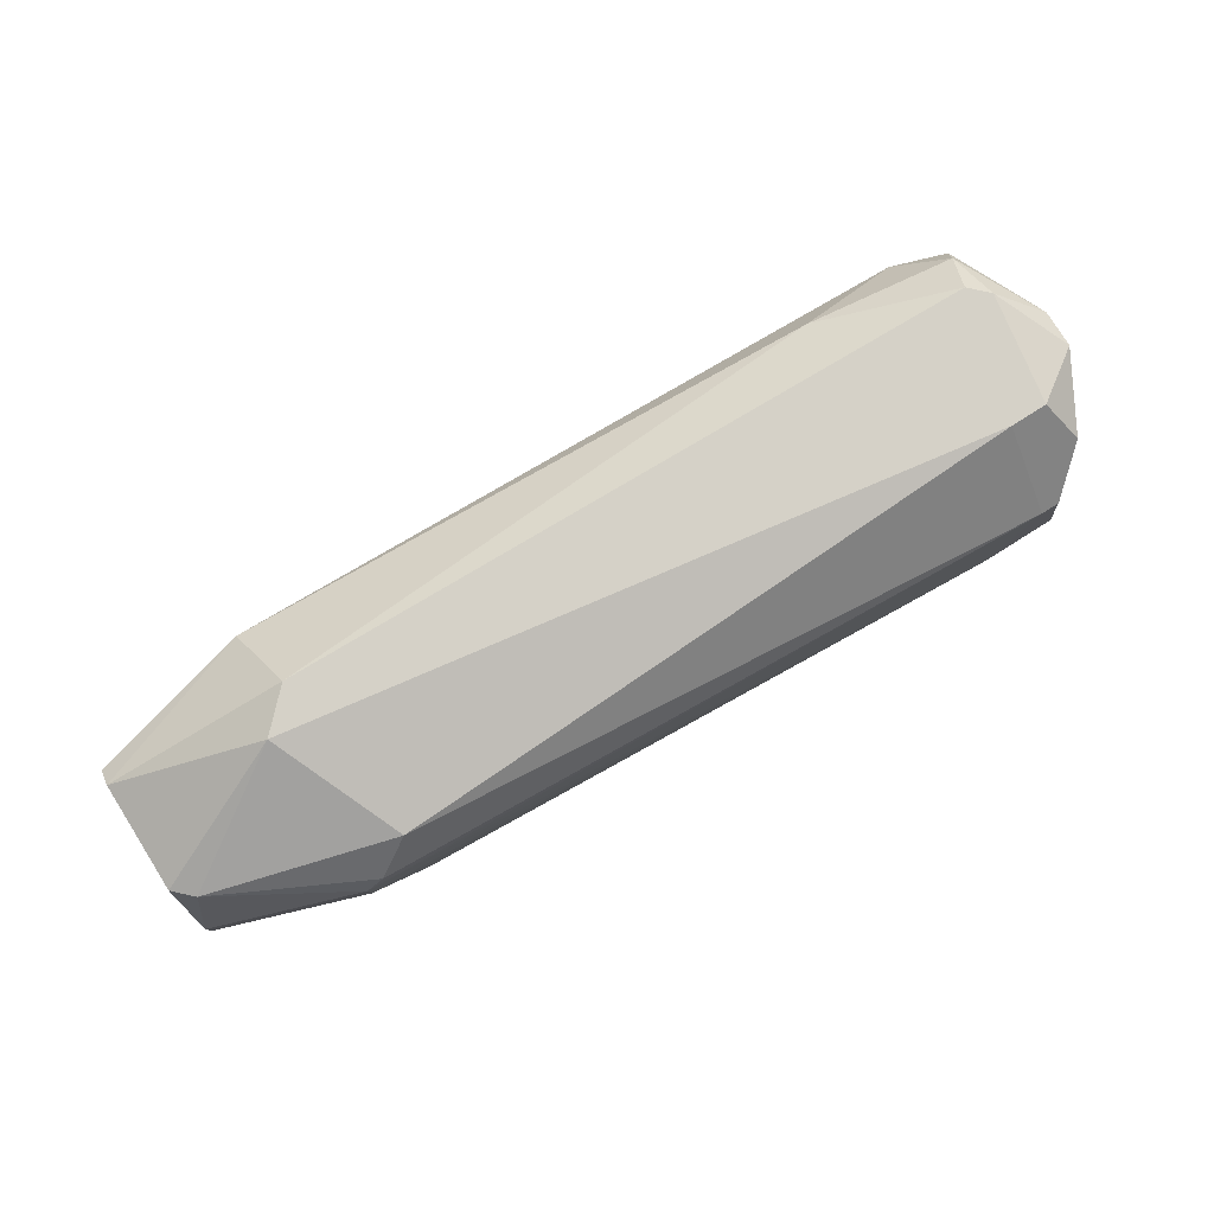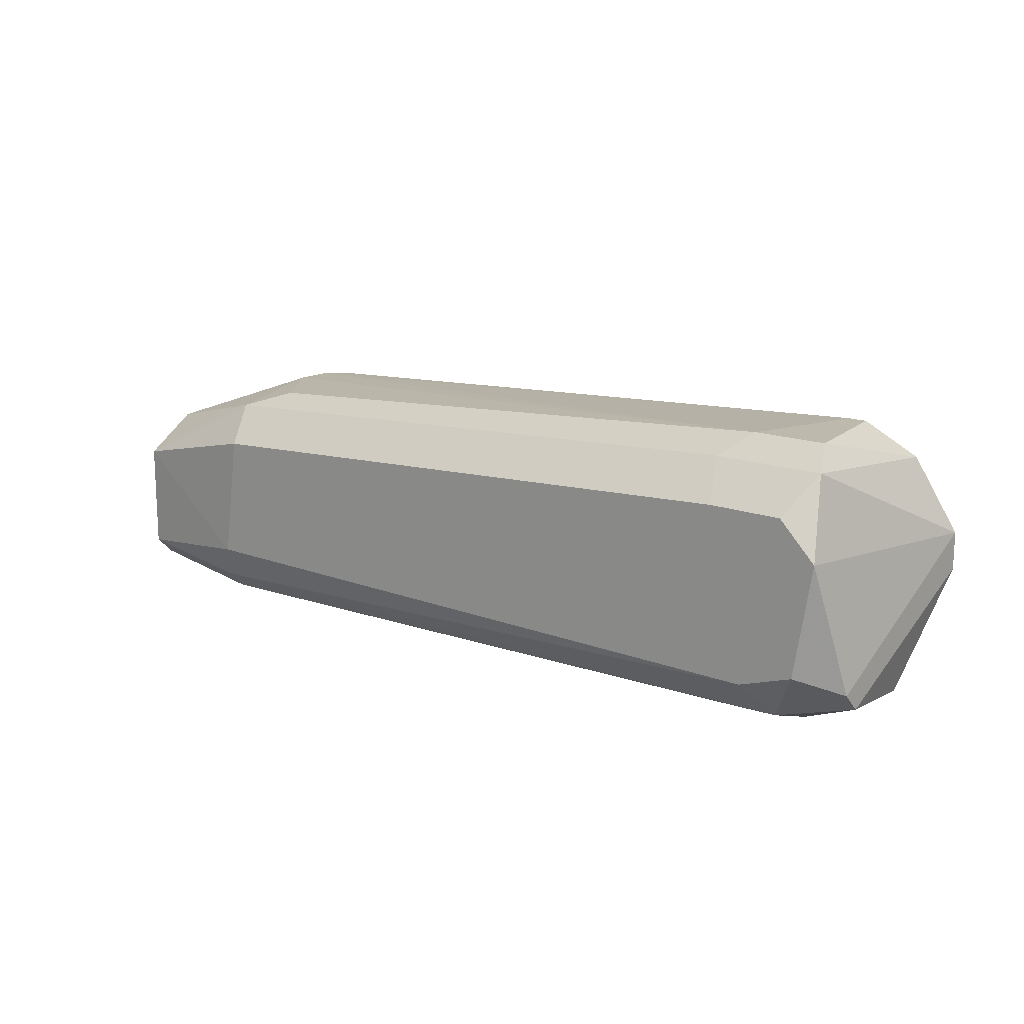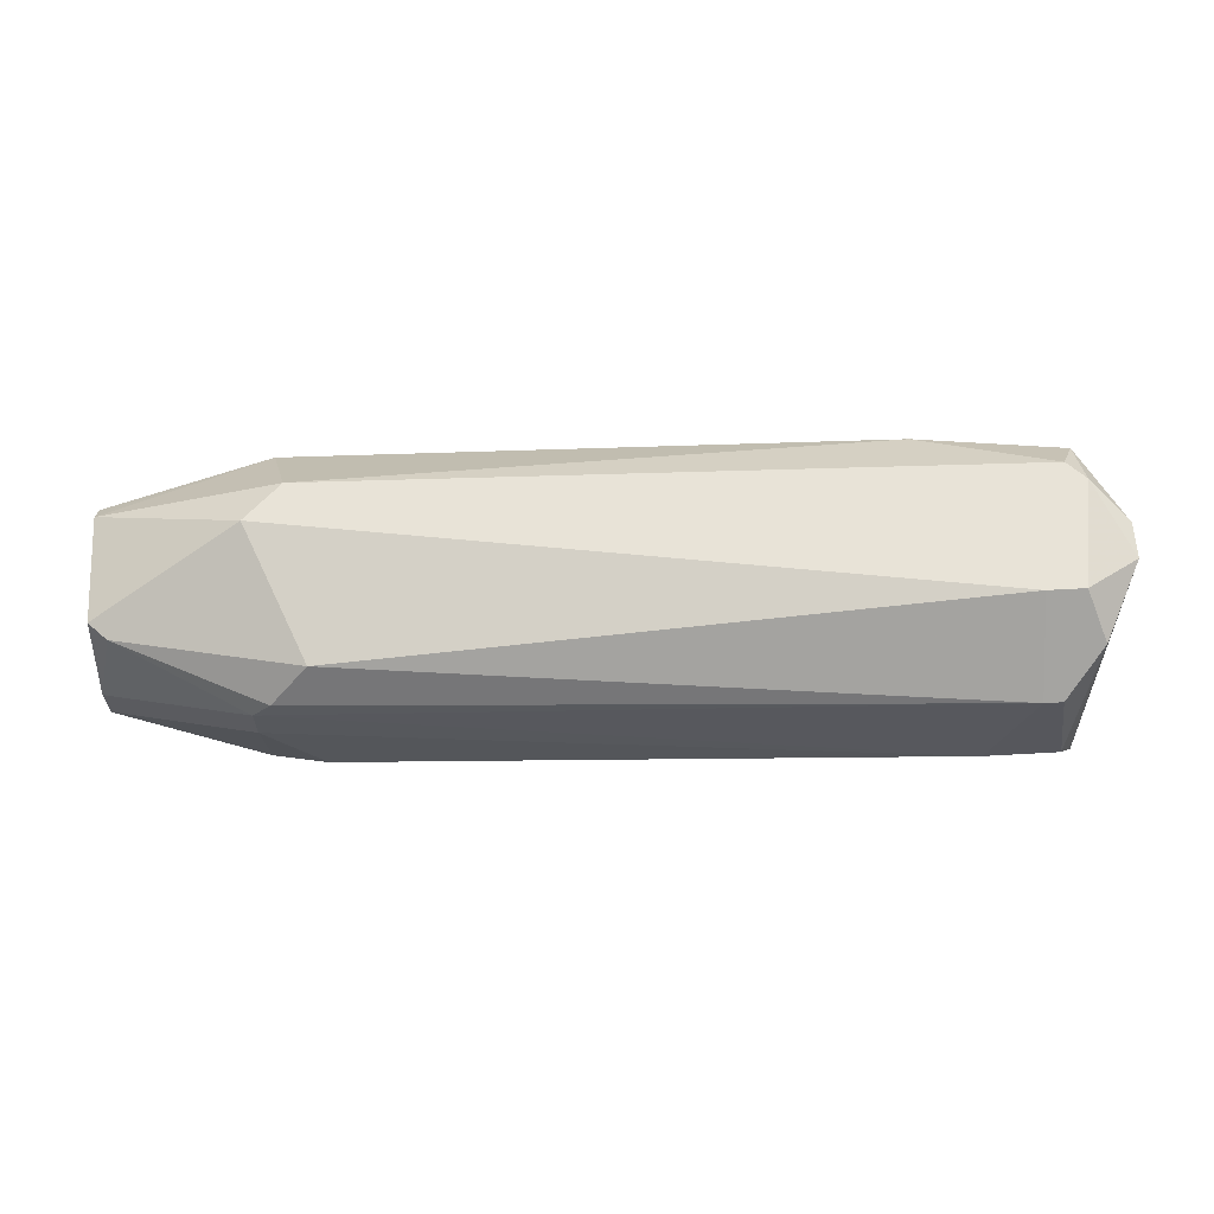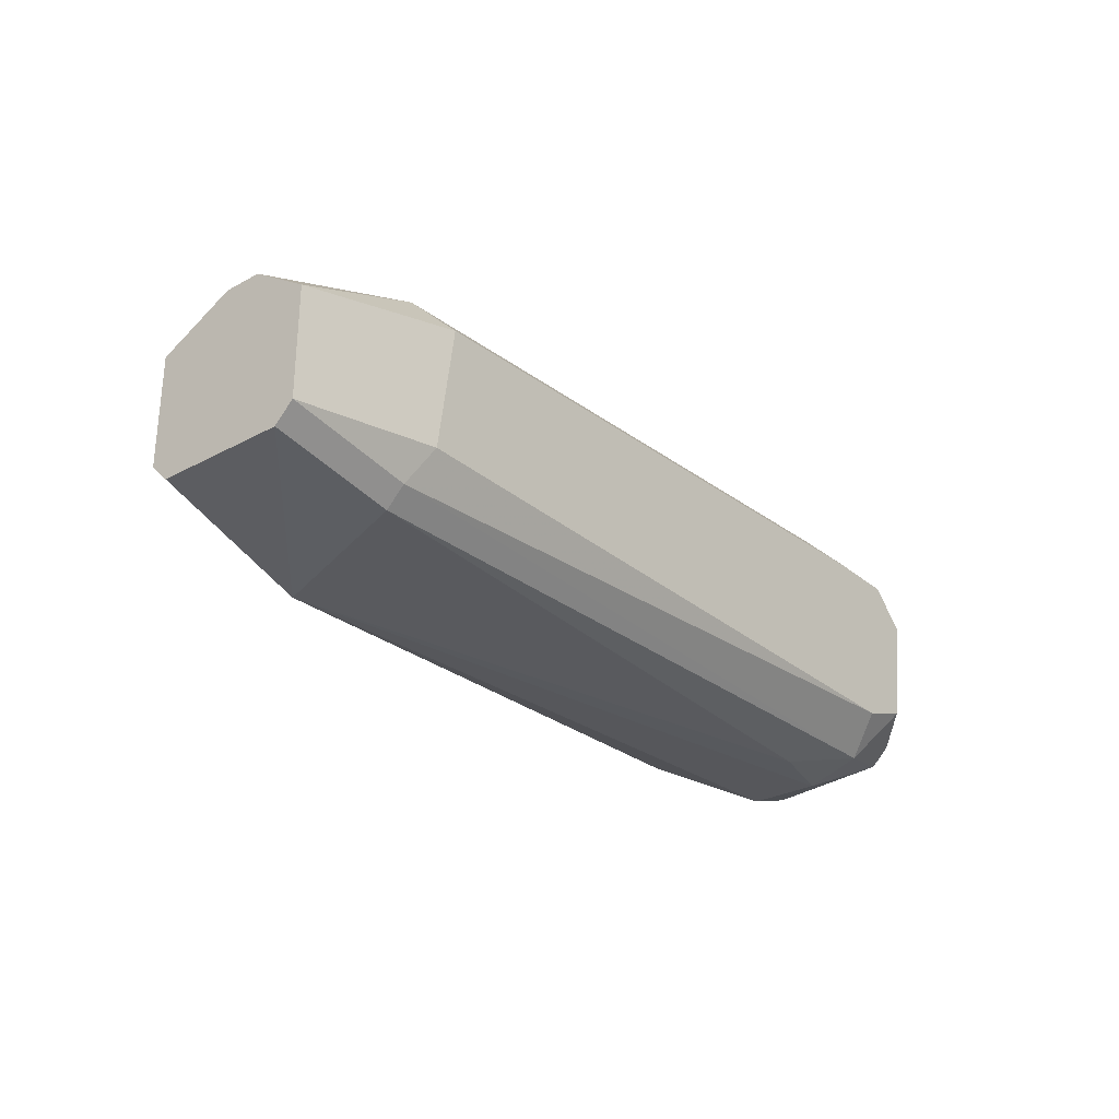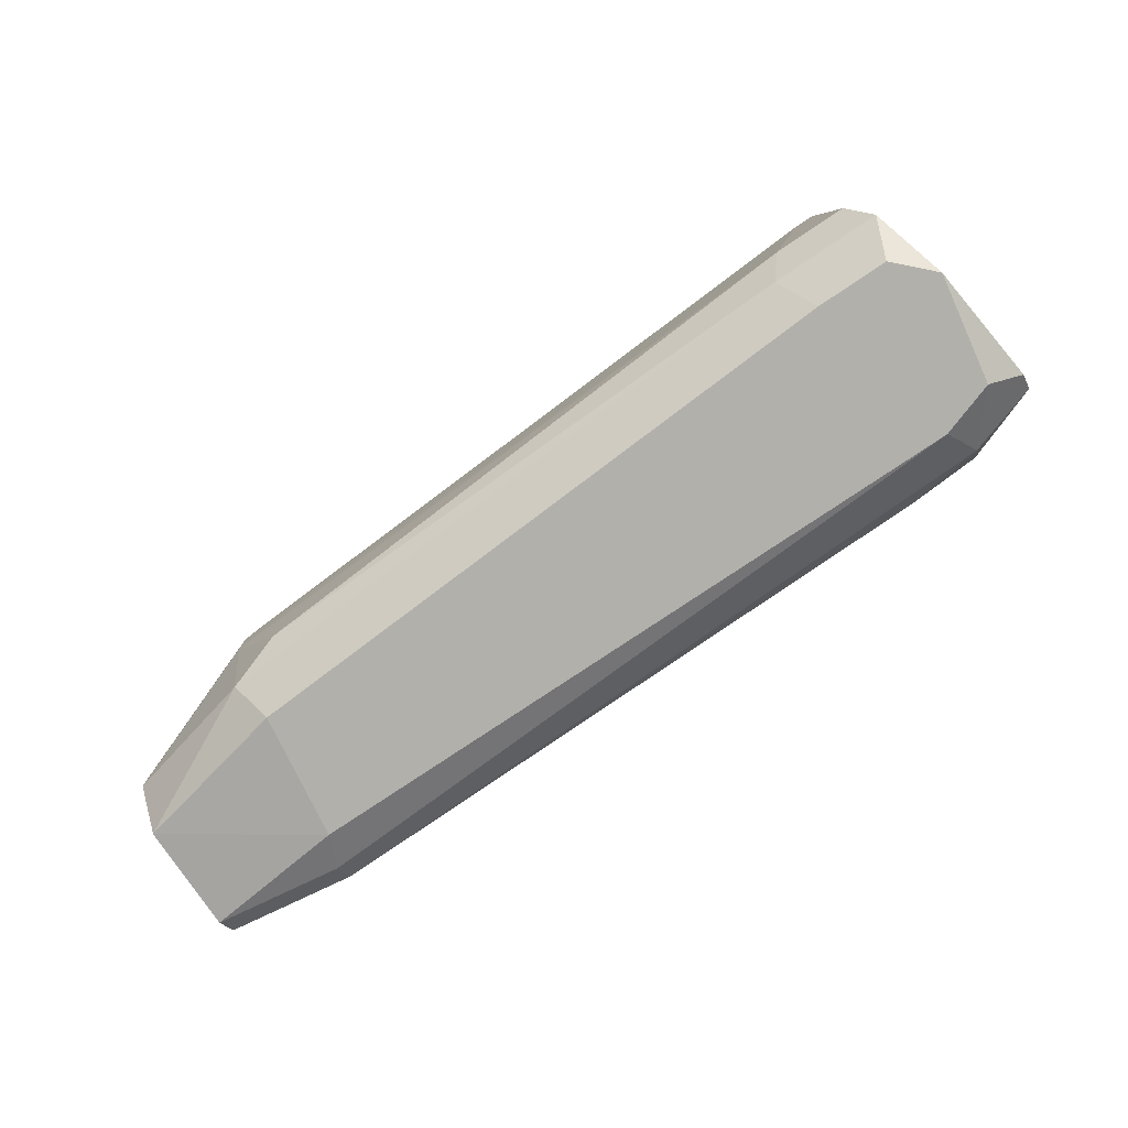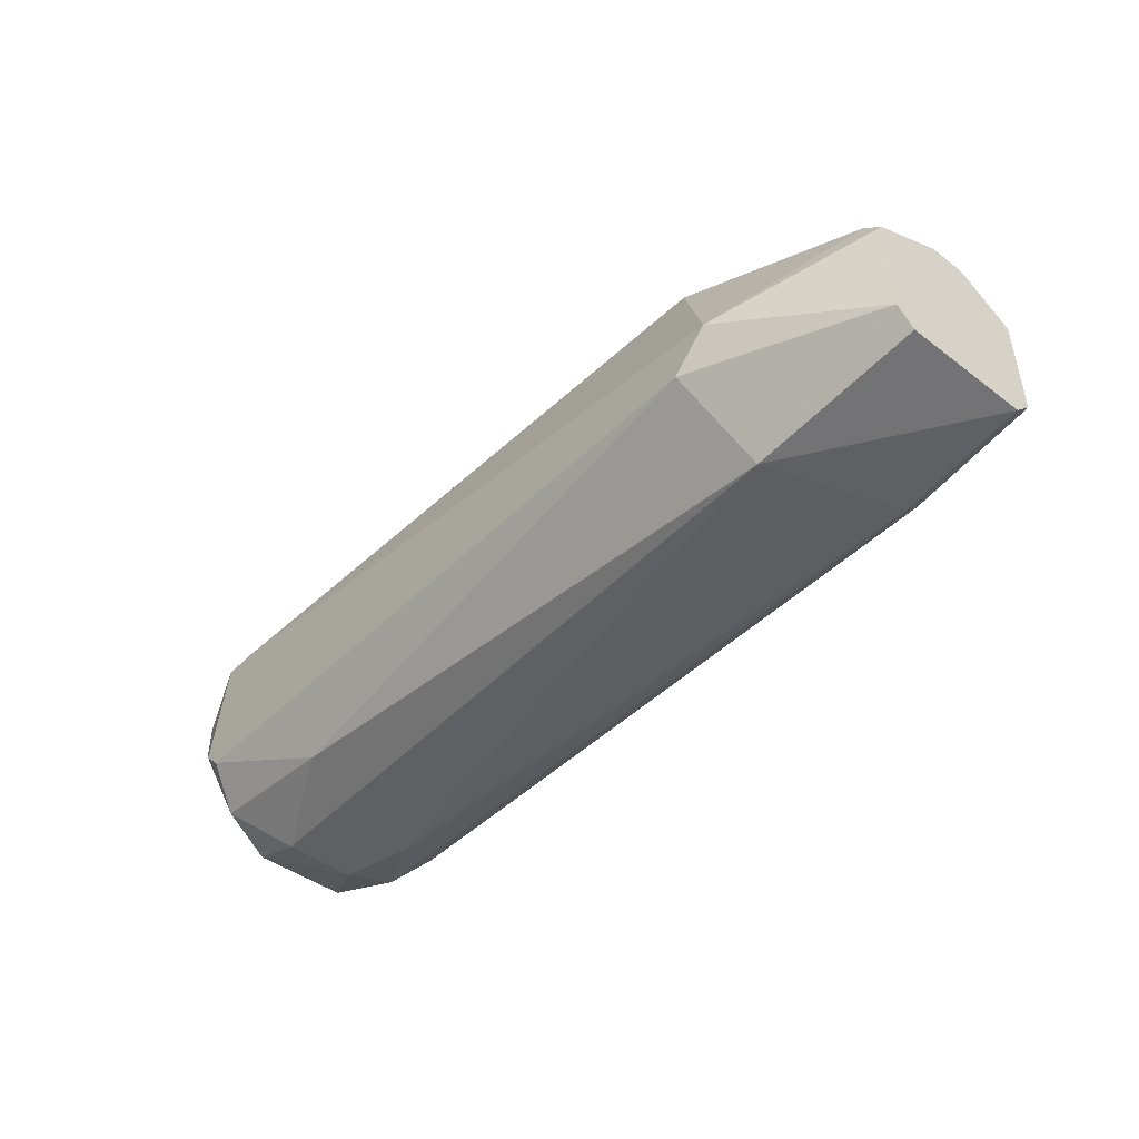
<metadata>
{"format":"obj","ext":"obj","renderer":"f3d","projection":"perspective","resolution":1024,"background":"white","views":[{"elev":79.2,"azim":147.8,"up":"+Z"},{"elev":15.1,"azim":-140.5,"up":"+Y"},{"elev":62.1,"azim":176.7,"up":"+Z"},{"elev":-28.5,"azim":129.0,"up":"+Y"},{"elev":-78.5,"azim":-146.2,"up":"+Z"},{"elev":-46.0,"azim":48.9,"up":"+Y"}]}
</metadata>
<code>
v -0.07622 0.01902 -0.000261
v -0.1209 0.01222 -0.006094
v -0.1239 0.01416 0.007516
v -0.084 0.01416 0.007516
v -0.07622 0.01124 -0.005122
v -0.1229 0.02096 -0.006094
v -0.1219 0.02388 0.003626
v -0.08497 0.01902 -0.006094
v -0.08497 0.02193 0.003626
v -0.08497 0.008326 0.003626
v -0.1219 0.009299 -0.001233
v -0.1229 0.01999 0.007516
v -0.08692 0.02193 -0.003178
v -0.07622 0.01124 0.003626
v -0.08303 0.009299 -0.00415
v -0.1161 0.01027 0.00557
v -0.1258 0.01222 -0.00415
v -0.1229 0.02388 -0.002206
v -0.08692 0.02096 0.00557
v -0.1258 0.01805 0.006542
v -0.08594 0.01222 0.007516
v -0.07622 0.01707 0.003626
v -0.1219 0.009299 0.002654
v -0.07622 0.01707 -0.005122
v -0.084 0.01222 -0.006094
v -0.1248 0.01902 -0.006094
v -0.1248 0.01027 0.002654
v -0.1219 0.01027 -0.00415
v -0.118 0.02291 -0.00415
v -0.07622 0.01027 -0.00415
v -0.119 0.02388 -0.002206
v -0.1229 0.01319 0.007516
v -0.1239 0.02291 -0.00415
v -0.084 0.02193 0.000709
v -0.084 0.02096 -0.00415
v -0.07622 0.01027 0.002654
v -0.1239 0.02193 0.00557
v -0.118 0.009299 -0.002206
v -0.07622 0.01902 -0.002206
v -0.08303 0.01027 -0.005122
v -0.1258 0.01124 -0.003178
v -0.1239 0.01124 0.00557
v -0.1258 0.0161 0.006542
v -0.1239 0.01319 -0.006094
v -0.1209 0.01999 0.007516
v -0.0772 0.01805 0.003626
v -0.084 0.02193 0.002654
v -0.1209 0.02388 0.003626
v -0.119 0.02096 -0.006094
f 29 35 49
f 2 6 8
f 3 4 12
f 5 1 14
f 3 12 20
f 4 3 21
f 14 4 21
f 10 14 21
f 16 10 21
f 14 1 22
f 4 14 22
f 11 10 23
f 10 16 23
f 1 5 24
f 2 8 25
f 24 5 25
f 8 24 25
f 6 2 26
f 17 20 26
f 11 23 27
f 5 14 30
f 15 5 30
f 10 15 30
f 18 7 31
f 13 29 31
f 29 18 31
f 21 3 32
f 16 21 32
f 6 26 33
f 26 20 33
f 29 6 33
f 18 29 33
f 13 31 34
f 24 8 35
f 29 13 35
f 13 34 35
f 14 10 36
f 30 14 36
f 10 30 36
f 12 7 37
f 7 18 37
f 20 12 37
f 18 33 37
f 33 20 37
f 10 11 38
f 15 10 38
f 28 15 38
f 11 28 38
f 1 24 39
f 34 1 39
f 24 35 39
f 35 34 39
f 5 15 40
f 2 25 40
f 25 5 40
f 28 2 40
f 15 28 40
f 20 17 41
f 11 27 41
f 28 11 41
f 23 16 42
f 27 23 42
f 32 3 42
f 16 32 42
f 3 20 43
f 20 41 43
f 41 27 43
f 42 3 43
f 27 42 43
f 26 2 44
f 17 26 44
f 2 28 44
f 41 17 44
f 28 41 44
f 12 4 45
f 7 12 45
f 4 19 45
f 19 4 46
f 9 19 46
f 22 1 46
f 4 22 46
f 1 34 47
f 34 31 47
f 46 1 47
f 9 46 47
f 19 9 48
f 31 7 48
f 7 45 48
f 45 19 48
f 9 47 48
f 47 31 48
f 8 6 49
f 6 29 49
f 35 8 49

</code>
